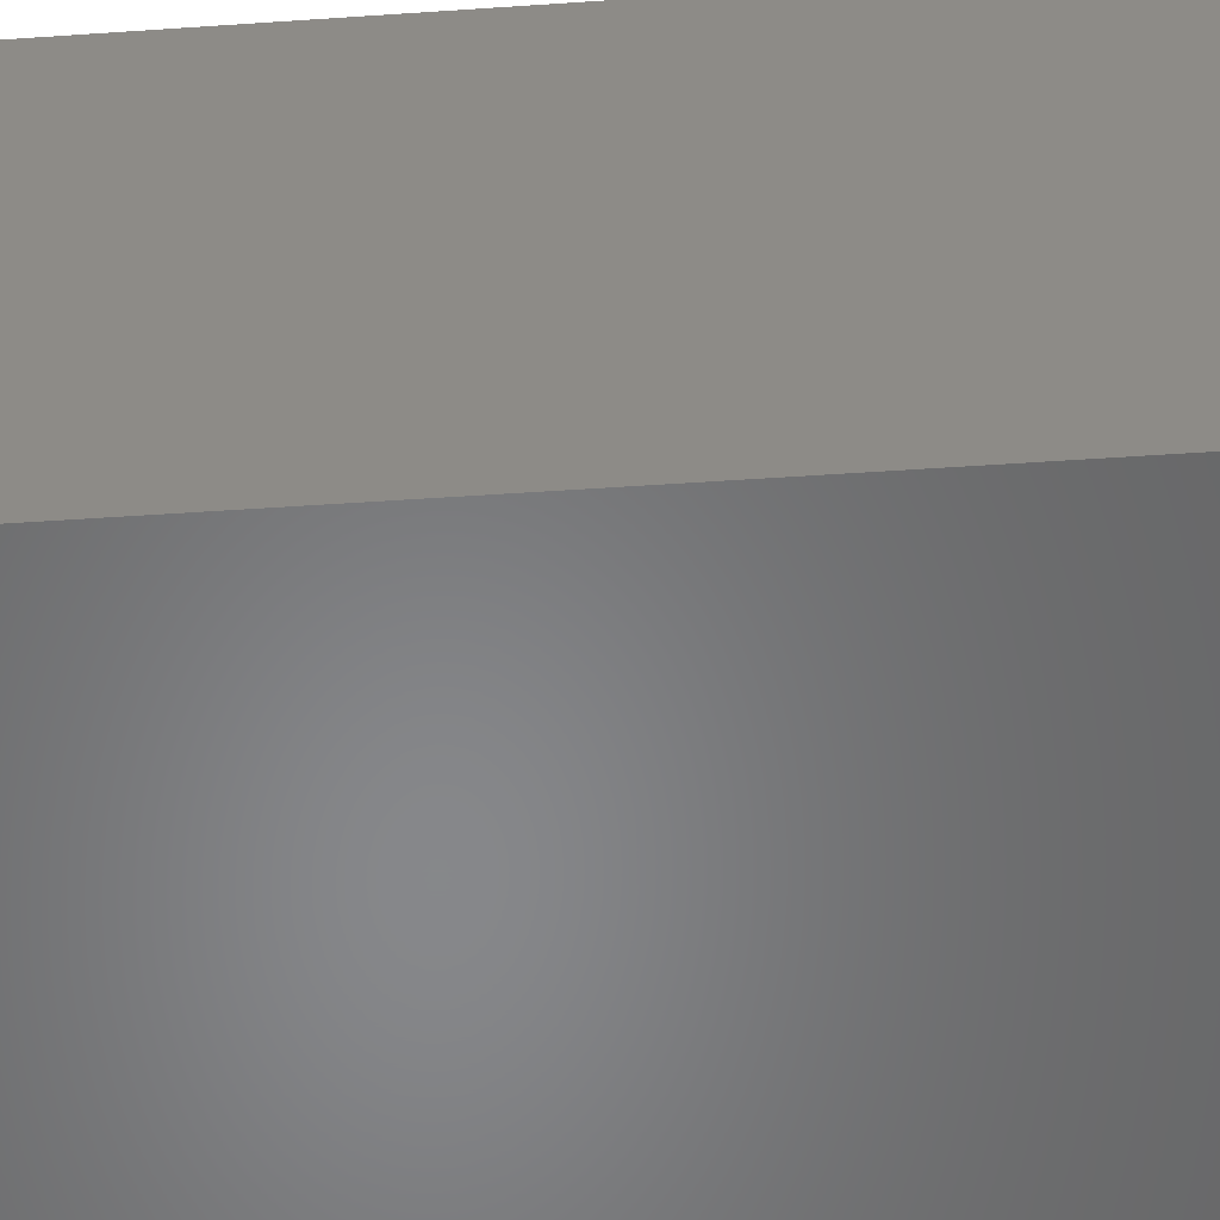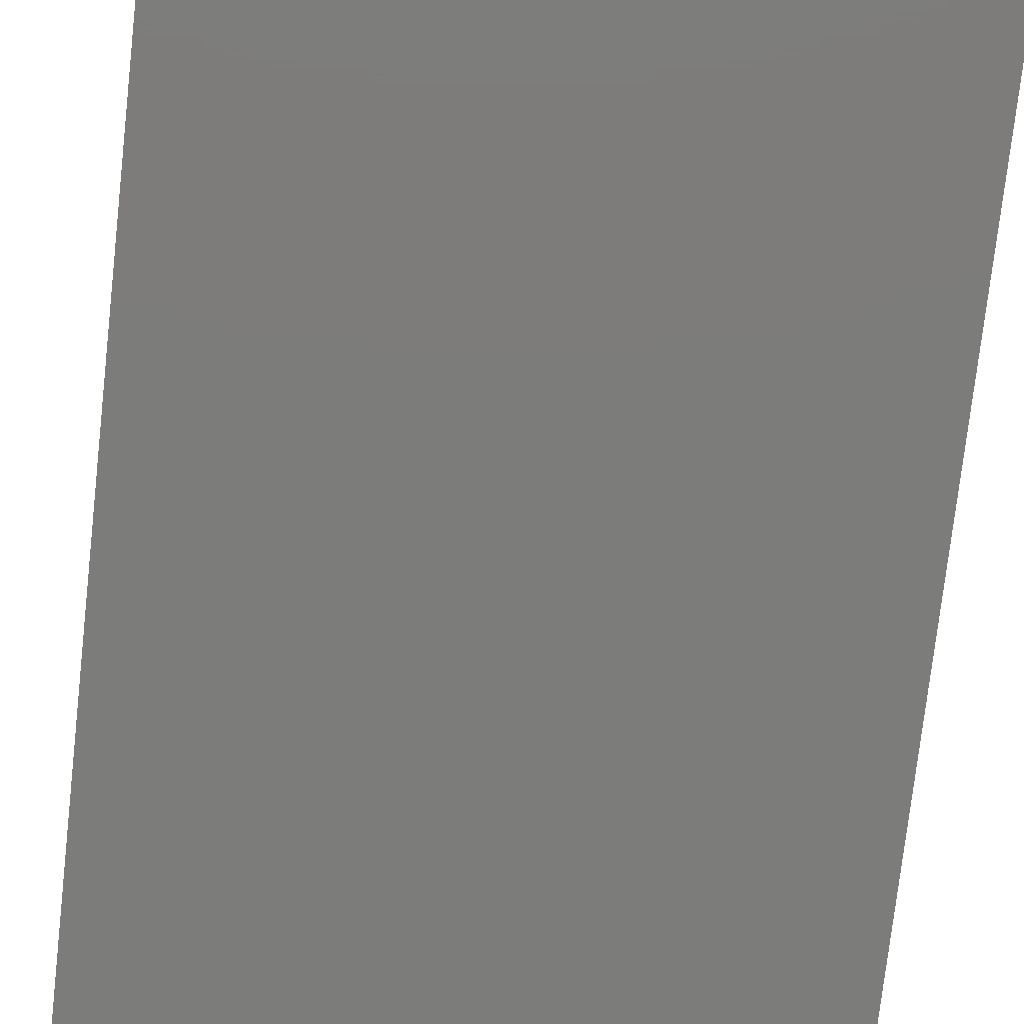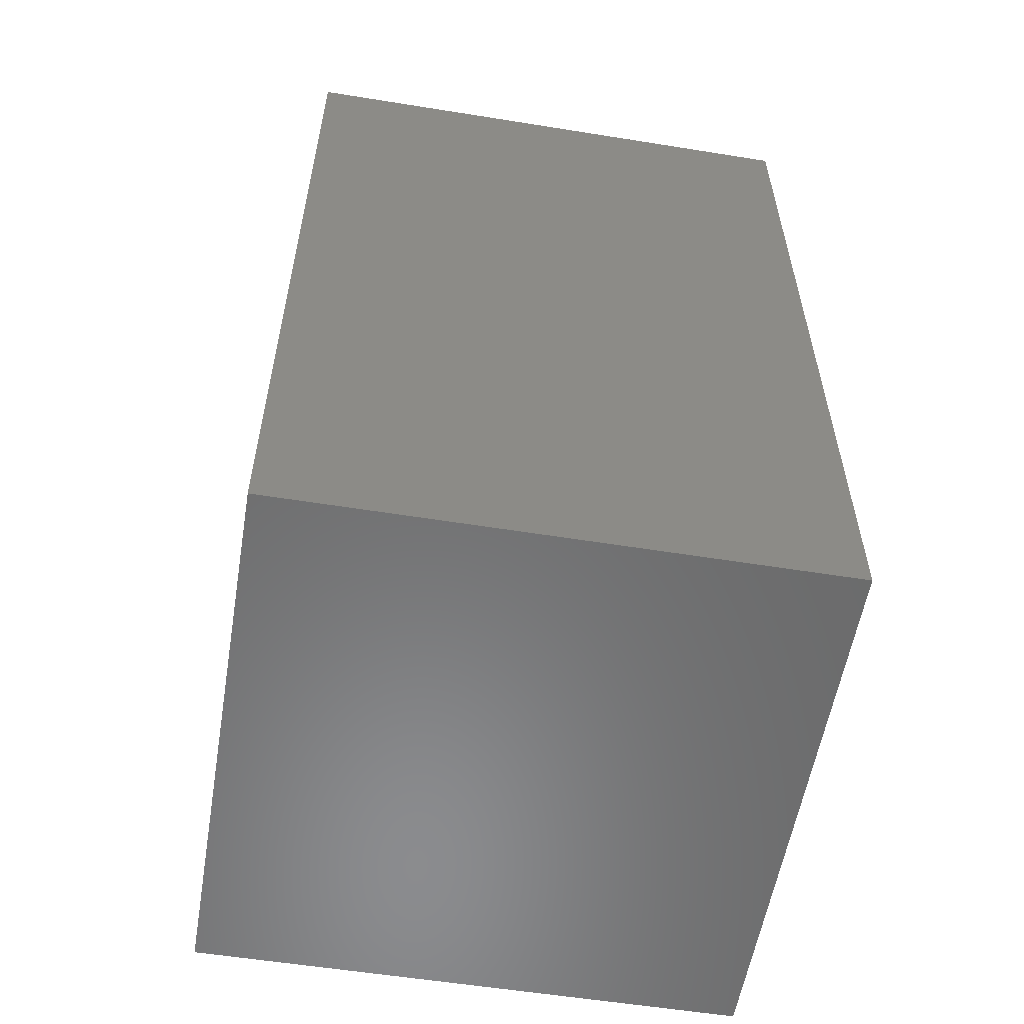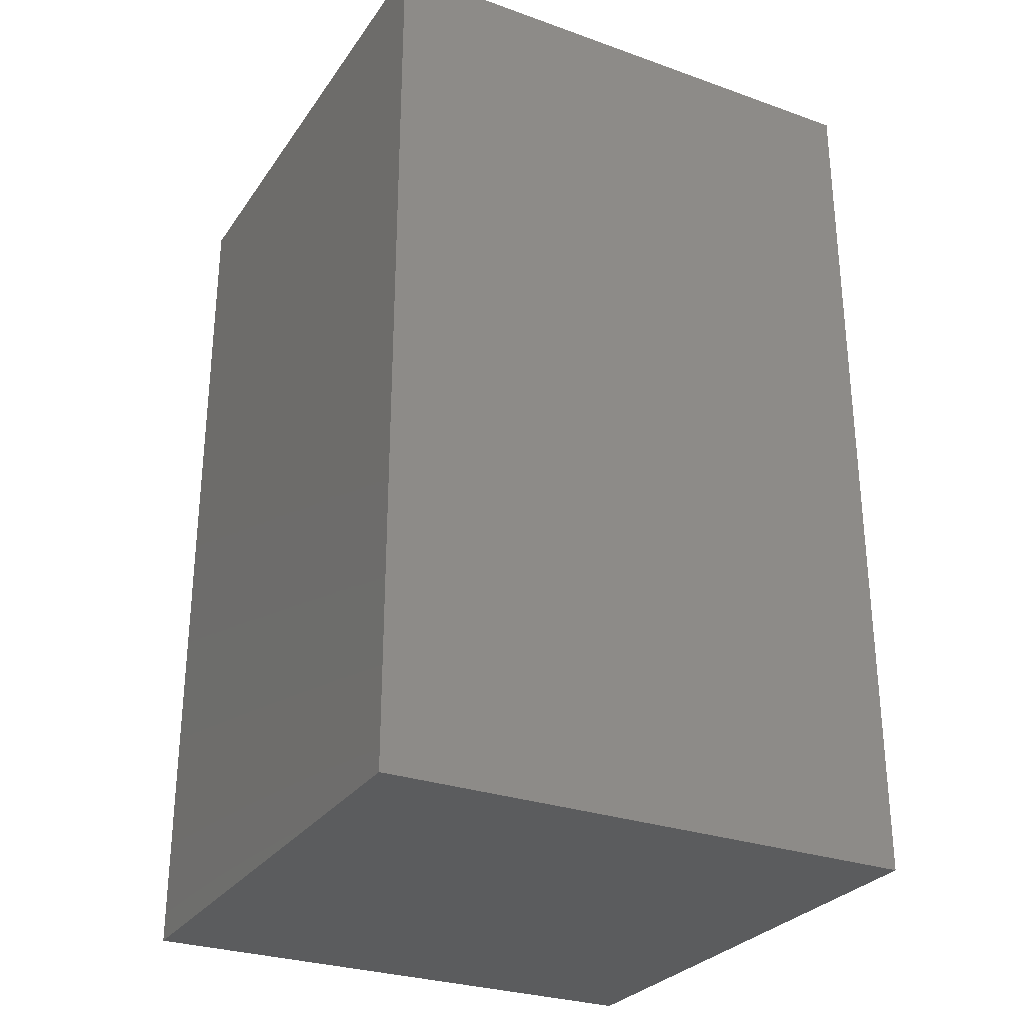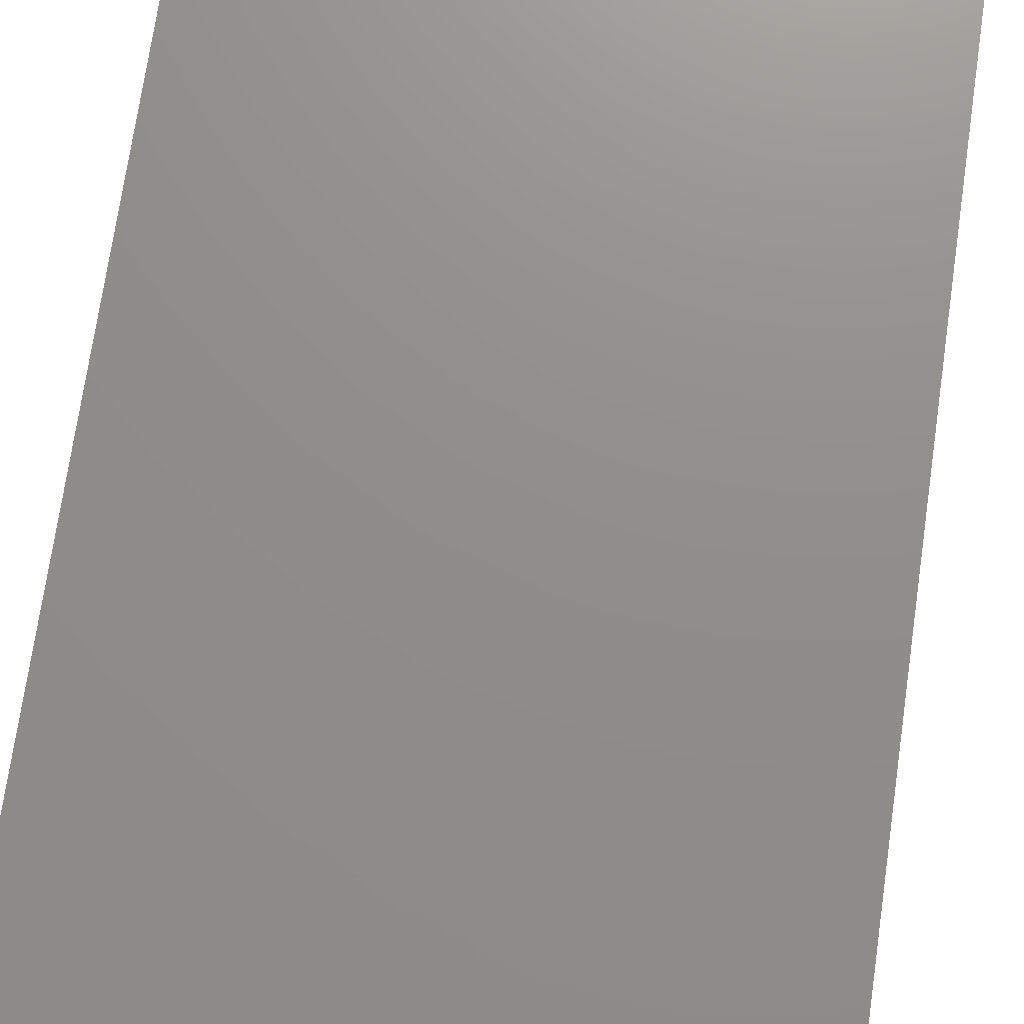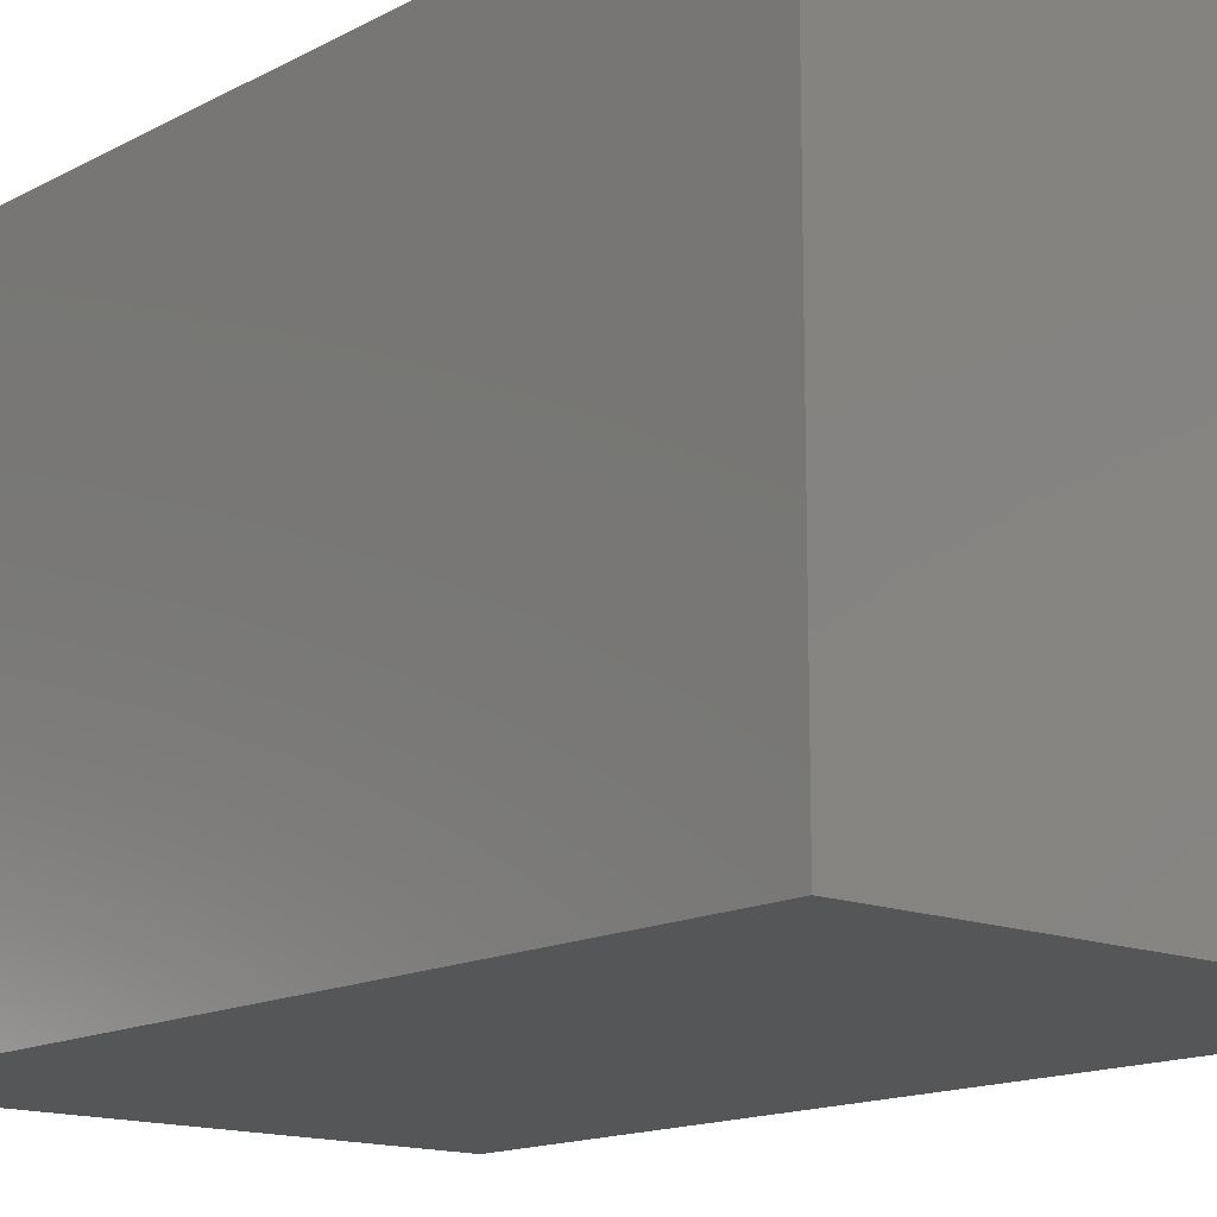
<metadata>
{"format":"stl","ext":"stl","renderer":"f3d","projection":"perspective","resolution":1024,"background":"white","views":[{"elev":-54.2,"azim":94.1,"up":"+Y"},{"elev":-75.5,"azim":-6.4,"up":"+Y"},{"elev":-57.0,"azim":-99.5,"up":"+Z"},{"elev":-28.7,"azim":-27.9,"up":"+Z"},{"elev":73.2,"azim":8.3,"up":"+Y"},{"elev":-14.7,"azim":138.9,"up":"+Y"}]}
</metadata>
<code>
# stl→obj: 8 verts, 12 faces
v 0 0.03 0
v 0.03 0.03 0
v 0 0 0
v 0.03 0 0
v 0.03 0.03 0.05
v 0 0.03 0.05
v 0 0 0.05
v 0.03 0 0.05
f 1 2 3
f 3 2 4
f 5 6 7
f 5 7 8
f 1 6 5
f 2 1 5
f 2 5 8
f 4 2 8
f 4 8 7
f 3 4 7
f 3 7 6
f 1 3 6

</code>
